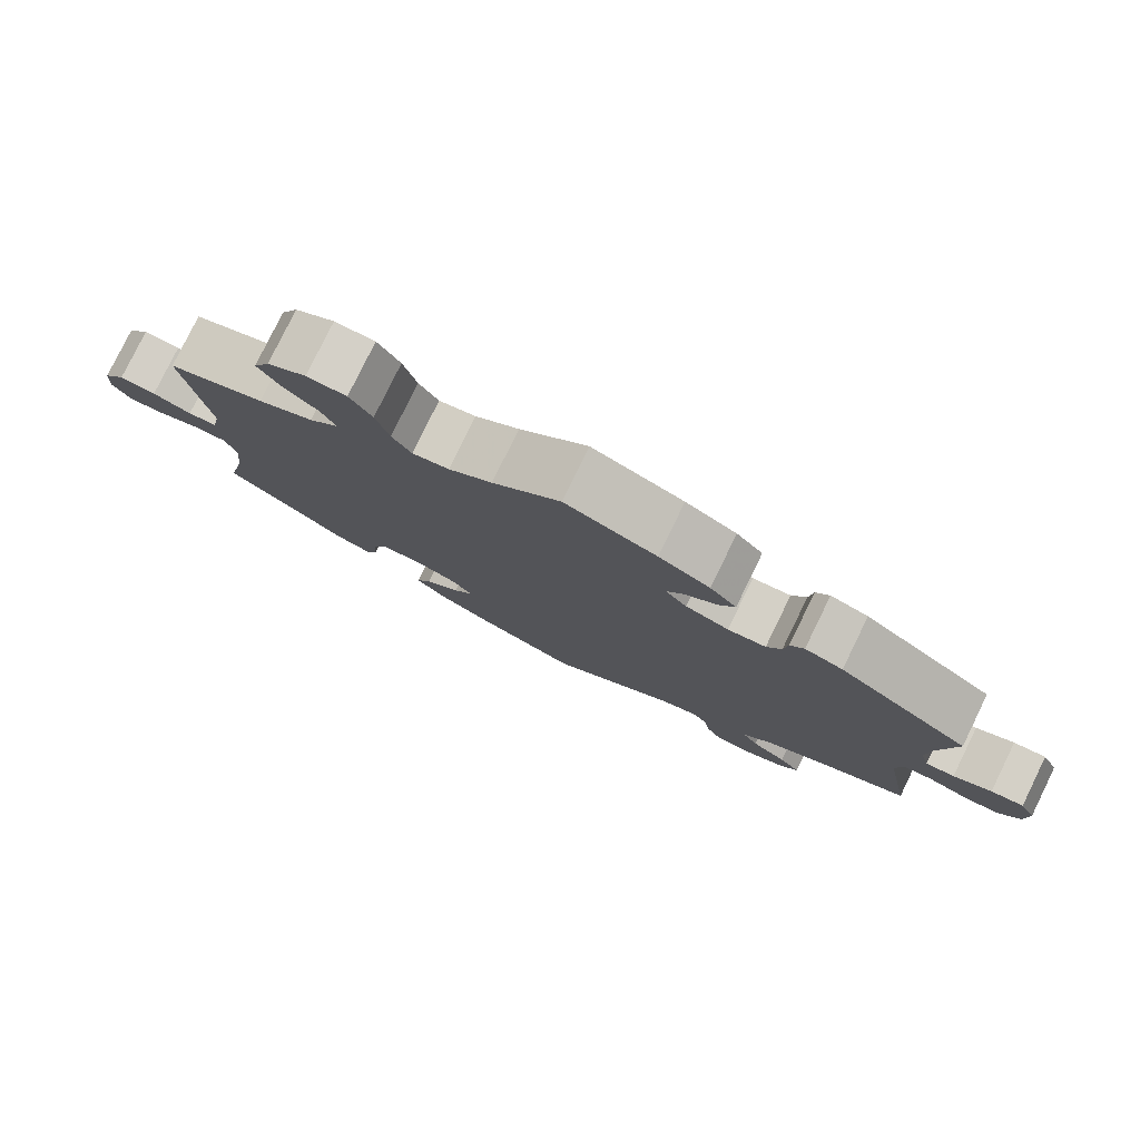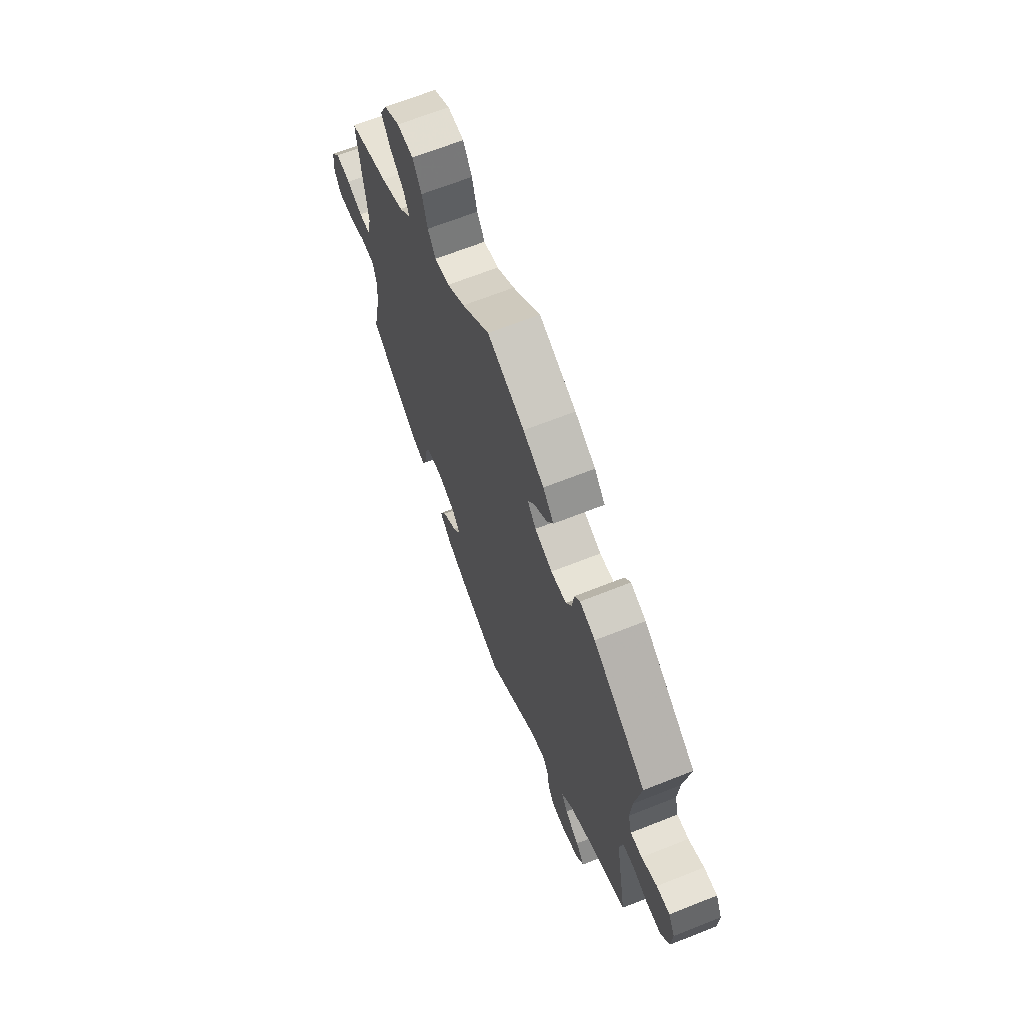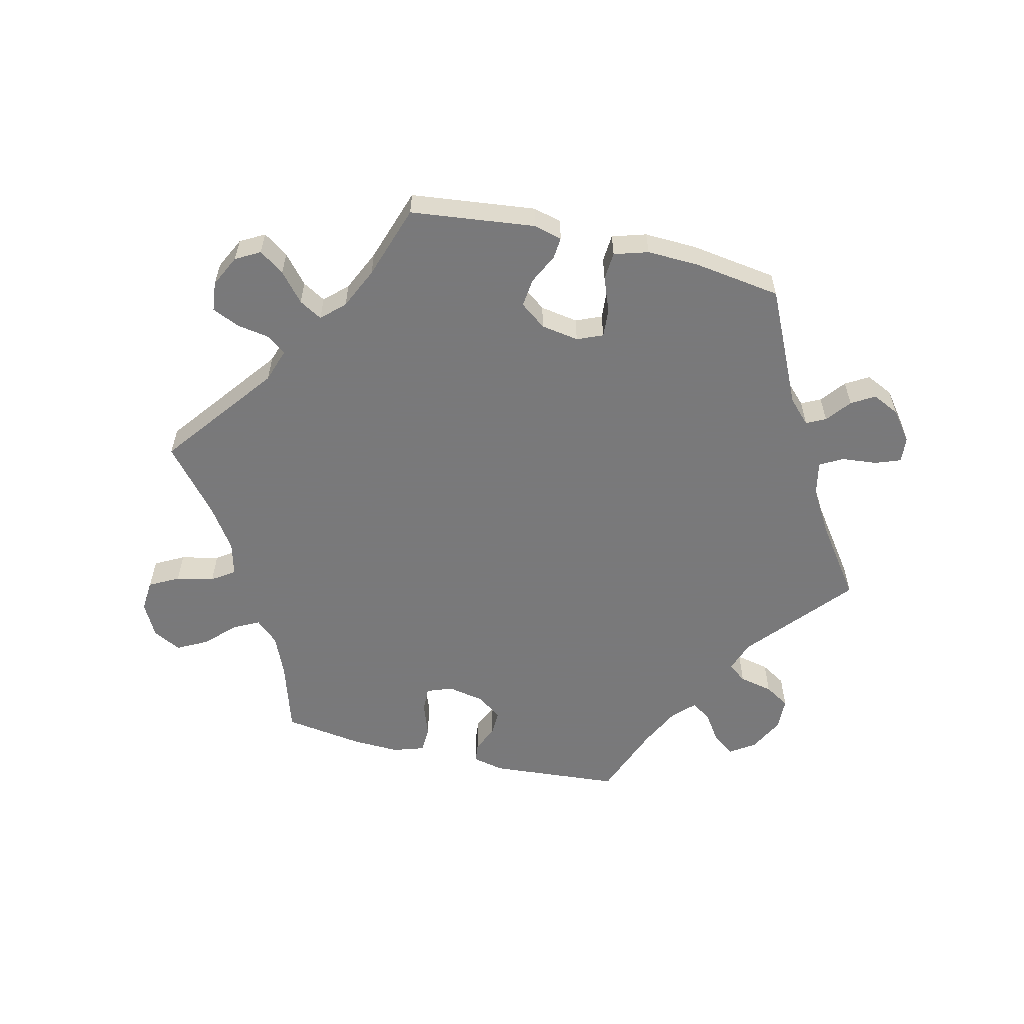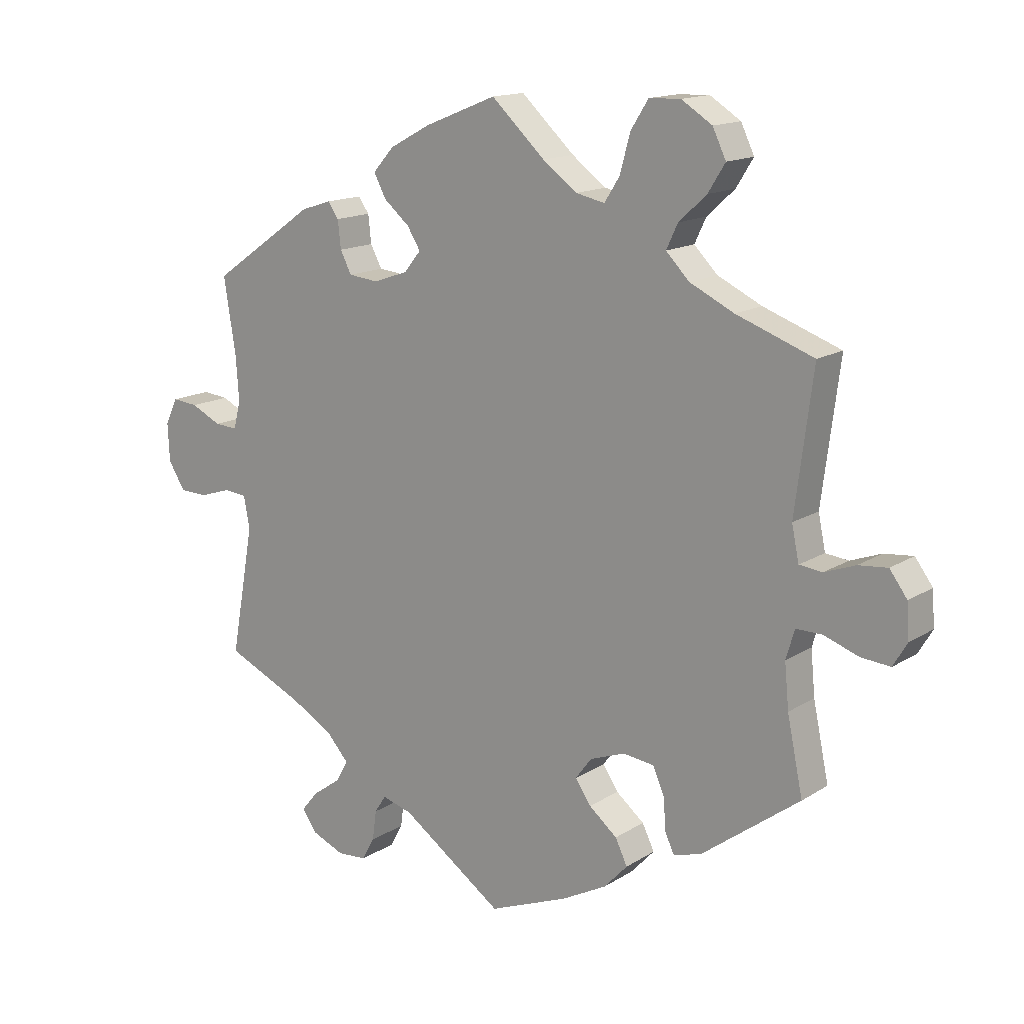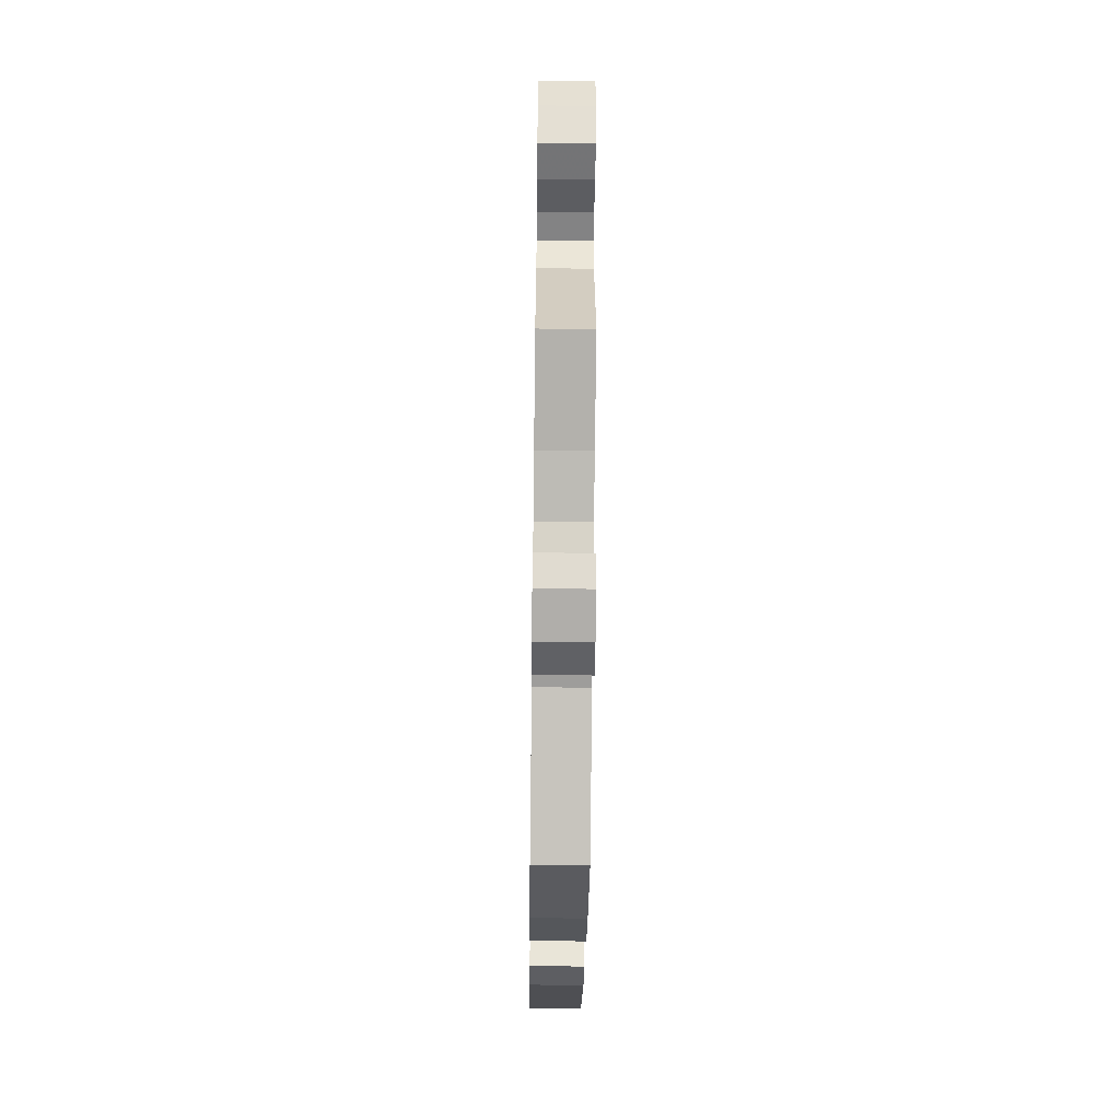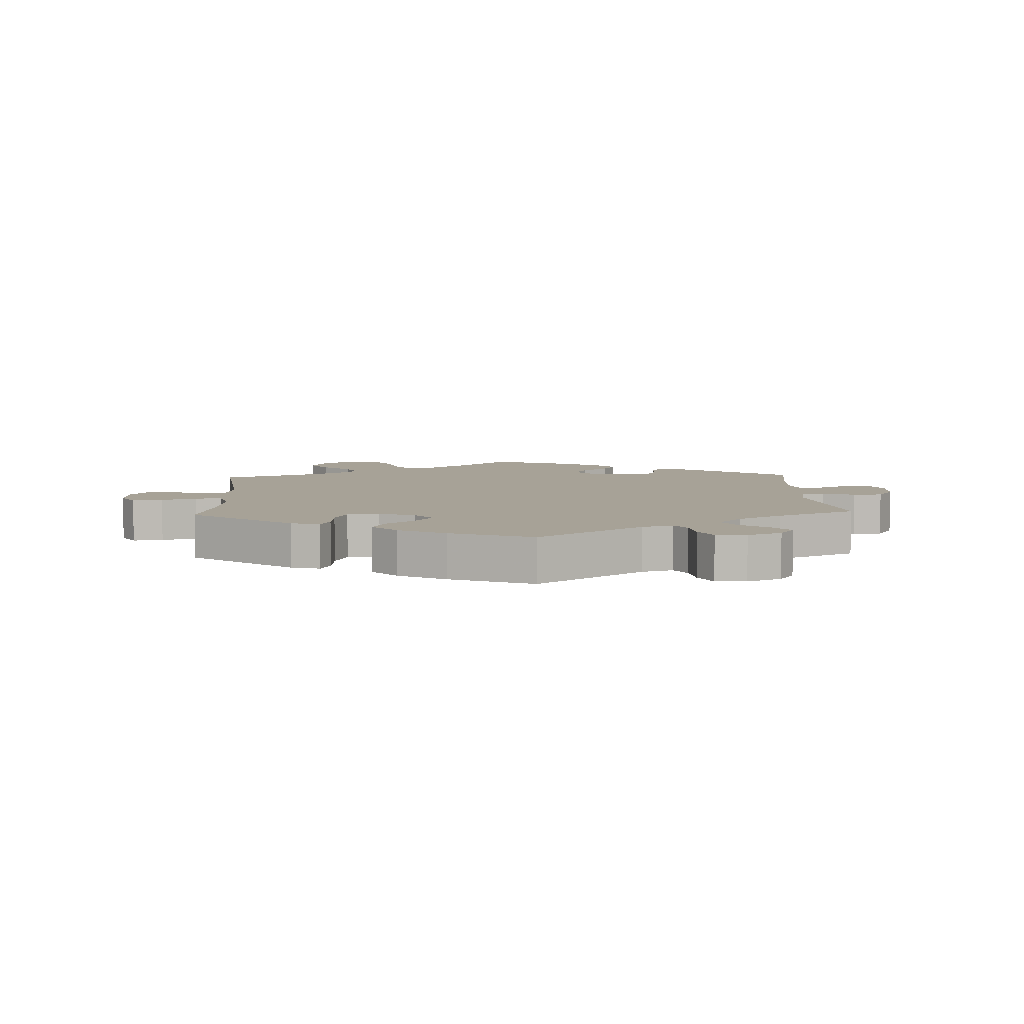
<metadata>
{"format":"obj","ext":"obj","renderer":"f3d","projection":"perspective","resolution":1024,"background":"white","views":[{"elev":79.7,"azim":-153.9,"up":"+Z"},{"elev":66.8,"azim":-111.7,"up":"+Z"},{"elev":-57.8,"azim":136.4,"up":"+Y"},{"elev":15.1,"azim":37.5,"up":"+Z"},{"elev":-55.0,"azim":-90.7,"up":"+Z"},{"elev":6.6,"azim":177.3,"up":"+Y"}]}
</metadata>
<code>
v 0.69 0.07 -0.05
v -0.12 0.07 0.572
v 0.313 0.07 -0.413
v -0.17 0.07 -0.503
v -0.676 0.07 0.053
v 0.316 0.07 0.47
v -0.545 0.07 -0.039
v 0.297 0.07 0.43
v 0.374 0.07 -0.432
v -0.645 0.07 -0.055
v -0.395 0.07 -0.553
v 0.18 0.07 -0.332
v 0.52 0.07 0.026
v 0.207 0.07 -0.527
v 0.146 0.07 0.496
v 0.317 0.07 0.635
v 0.618 0.07 -0.085
v 0.194 0.07 0.486
v 0 0.07 -0.62
v 0.219 0.07 0.525
v 0.686 0.07 0.007
v -0.655 0.07 0.096
v 0.309 0.07 -0.359
v 0.238 0.07 -0.31
v -0.409 0.07 -0.367
v -0.337 0.07 -0.407
v 0.518 0.07 -0.065
v -0 0.07 0.62
v -0.512 0.07 0.111
v -0.239 0.07 -0.518
v 0.328 0.07 -0.445
v -0.316 0.07 -0.61
v 0.153 0.07 -0.368
v -0.267 0.07 -0.606
v 0.511 0.07 -0.186
v -0.537 0.07 -0.31
v 0.667 0.07 -0.089
v 0.132 0.07 -0.567
v -0.612 0.07 0.092
v 0.558 0.07 0.022
v 0.561 0.07 -0.065
v -0.222 0.07 0.497
v 0.362 0.07 0.512
v -0.272 0.07 0.339
v 0.368 0.07 0.603
v -0.202 0.07 0.459
v -0.364 0.07 0.43
v 0.504 0.07 -0.113
v 0.179 0.07 -0.406
v -0.32 0.07 -0.485
v 0.265 0.07 0.633
v -0.22 0.07 -0.489
v 0.226 0.07 -0.444
v -0.187 0.07 0.536
v -0.517 0.07 0.185
v 0.537 0.07 -0.31
v -0.159 0.07 0.423
v 0.537 0.07 0.31
v -0.537 0.07 0.31
v -0.165 0.07 0.354
v -0.673 0.07 -0.01
v 0.089 0.07 0.538
v -0.222 0.07 0.334
v -0.498 0.07 -0.096
v 0.609 0.07 0.041
v -0.299 0.07 -0.449
v 0.508 0.07 0.083
v 0.409 0.07 0.356
v 0.39 0.07 0.557
v -0.371 0.07 -0.587
v -0.246 0.07 -0.568
v -0.598 0.07 -0.056
v -0.508 0.07 -0.043
v 0.29 0.07 -0.316
v -0.562 0.07 0.068
v -0.314 0.07 0.446
v -0.137 0.07 0.388
v -0.524 0.07 0.066
v 0.246 0.07 -0.485
v -0.367 0.07 -0.519
v 0.336 0.07 0.391
v -0.291 0.07 0.375
v 0.236 0.07 0.587
v -0.296 0.07 0.421
v 0.657 0.07 0.046
v 0.69 -0 -0.05
v -0.12 -0 0.572
v 0.313 -0 -0.413
v -0.17 -0 -0.503
v -0.676 -0 0.053
v 0.316 -0 0.47
v -0.545 -0 -0.039
v 0.297 -0 0.43
v 0.374 -0 -0.432
v -0.645 -0 -0.055
v -0.395 -0 -0.553
v 0.18 -0 -0.332
v 0.52 -0 0.026
v 0.207 -0 -0.527
v 0.146 -0 0.496
v 0.317 -0 0.635
v 0.618 -0 -0.085
v 0.194 -0 0.486
v 0 -0 -0.62
v 0.219 -0 0.525
v 0.686 -0 0.007
v -0.655 -0 0.096
v 0.309 -0 -0.359
v 0.238 -0 -0.31
v -0.409 -0 -0.367
v -0.337 -0 -0.407
v 0.518 -0 -0.065
v -0 -0 0.62
v -0.512 -0 0.111
v -0.239 -0 -0.518
v 0.328 -0 -0.445
v -0.316 -0 -0.61
v 0.153 -0 -0.368
v -0.267 -0 -0.606
v 0.511 -0 -0.186
v -0.537 -0 -0.31
v 0.667 -0 -0.089
v 0.132 -0 -0.567
v -0.612 -0 0.092
v 0.558 -0 0.022
v 0.561 -0 -0.065
v -0.222 -0 0.497
v 0.362 -0 0.512
v -0.272 -0 0.339
v 0.368 -0 0.603
v -0.202 -0 0.459
v -0.364 -0 0.43
v 0.504 -0 -0.113
v 0.179 -0 -0.406
v -0.32 -0 -0.485
v 0.265 -0 0.633
v -0.22 -0 -0.489
v 0.226 -0 -0.444
v -0.187 -0 0.536
v -0.517 -0 0.185
v 0.537 -0 -0.31
v -0.159 -0 0.423
v 0.537 -0 0.31
v -0.537 -0 0.31
v -0.165 -0 0.354
v -0.673 -0 -0.01
v 0.089 -0 0.538
v -0.222 -0 0.334
v -0.498 -0 -0.096
v 0.609 -0 0.041
v -0.299 -0 -0.449
v 0.508 -0 0.083
v 0.409 -0 0.356
v 0.39 -0 0.557
v -0.371 -0 -0.587
v -0.246 -0 -0.568
v -0.598 -0 -0.056
v -0.508 -0 -0.043
v 0.29 -0 -0.316
v -0.562 -0 0.068
v -0.314 -0 0.446
v -0.137 -0 0.388
v -0.524 -0 0.066
v 0.246 -0 -0.485
v -0.367 -0 -0.519
v 0.336 -0 0.391
v -0.291 -0 0.375
v 0.236 -0 0.587
v -0.296 -0 0.421
v 0.657 -0 0.046
f 35 56 9 31
f 48 35 31 3
f 27 48 3 23
f 1 37 17 41
f 1 41 27
f 21 1 27
f 40 65 85 21
f 40 21 27
f 13 40 27 23
f 68 58 67
f 81 68 67 13
f 8 81 13 23
f 45 69 43 6
f 45 6 8
f 16 45 8
f 20 83 51 16
f 18 20 16 8
f 15 18 8 23
f 54 2 28 62
f 57 46 42 54
f 77 57 54 62
f 60 77 62 15
f 47 76 84 82
f 55 59 47 82
f 29 55 82 44
f 78 29 44 63
f 5 22 39 75
f 5 75 78
f 61 5 78
f 7 72 10 61
f 73 7 61 78
f 64 73 78 63
f 25 36 64 63
f 70 11 80 50
f 70 50 66
f 32 70 66
f 30 71 34 32
f 52 30 32 66
f 4 52 66 26
f 38 19 4
f 14 38 4 26
f 49 53 79 14
f 33 49 14 26
f 15 23 74
f 60 15 74 24
f 12 33 26 25
f 25 63 60
f 24 12 25 60
f 116 94 141 120
f 88 116 120 133
f 108 88 133 112
f 126 102 122 86
f 112 126 86
f 112 86 106
f 106 170 150 125
f 112 106 125
f 108 112 125 98
f 152 143 153
f 98 152 153 166
f 108 98 166 93
f 91 128 154 130
f 93 91 130
f 93 130 101
f 101 136 168 105
f 93 101 105 103
f 108 93 103 100
f 147 113 87 139
f 139 127 131 142
f 147 139 142 162
f 100 147 162 145
f 167 169 161 132
f 167 132 144 140
f 129 167 140 114
f 148 129 114 163
f 160 124 107 90
f 163 160 90
f 163 90 146
f 146 95 157 92
f 163 146 92 158
f 148 163 158 149
f 148 149 121 110
f 135 165 96 155
f 151 135 155
f 151 155 117
f 117 119 156 115
f 151 117 115 137
f 111 151 137 89
f 89 104 123
f 111 89 123 99
f 99 164 138 134
f 111 99 134 118
f 159 108 100
f 109 159 100 145
f 110 111 118 97
f 145 148 110
f 145 110 97 109
f 9 94 116 31
f 31 116 88 3
f 3 88 108 23
f 23 108 159 74
f 74 159 109 24
f 24 109 97 12
f 12 97 118 33
f 33 118 134 49
f 49 134 138 53
f 53 138 164 79
f 79 164 99 14
f 14 99 123 38
f 38 123 104 19
f 19 104 89 4
f 4 89 137 52
f 52 137 115 30
f 30 115 156 71
f 71 156 119 34
f 34 119 117 32
f 32 117 155 70
f 70 155 96 11
f 11 96 165 80
f 80 165 135 50
f 50 135 151 66
f 66 151 111 26
f 26 111 110 25
f 25 110 121 36
f 36 121 149 64
f 64 149 158 73
f 73 158 92 7
f 7 92 157 72
f 72 157 95 10
f 10 95 146 61
f 61 146 90 5
f 5 90 107 22
f 22 107 124 39
f 39 124 160 75
f 75 160 163 78
f 78 163 114 29
f 29 114 140 55
f 55 140 144 59
f 59 144 132 47
f 47 132 161 76
f 76 161 169 84
f 84 169 167 82
f 82 167 129 44
f 44 129 148 63
f 63 148 145 60
f 60 145 162 77
f 77 162 142 57
f 57 142 131 46
f 46 131 127 42
f 42 127 139 54
f 54 139 87 2
f 2 87 113 28
f 28 113 147 62
f 62 147 100 15
f 15 100 103 18
f 18 103 105 20
f 20 105 168 83
f 83 168 136 51
f 51 136 101 16
f 16 101 130 45
f 45 130 154 69
f 69 154 128 43
f 43 128 91 6
f 6 91 93 8
f 8 93 166 81
f 81 166 153 68
f 68 153 143 58
f 58 143 152 67
f 67 152 98 13
f 13 98 125 40
f 40 125 150 65
f 65 150 170 85
f 85 170 106 21
f 21 106 86 1
f 1 86 122 37
f 37 122 102 17
f 17 102 126 41
f 41 126 112 27
f 27 112 133 48
f 48 133 120 35
f 35 120 141 56
f 56 141 94 9

</code>
